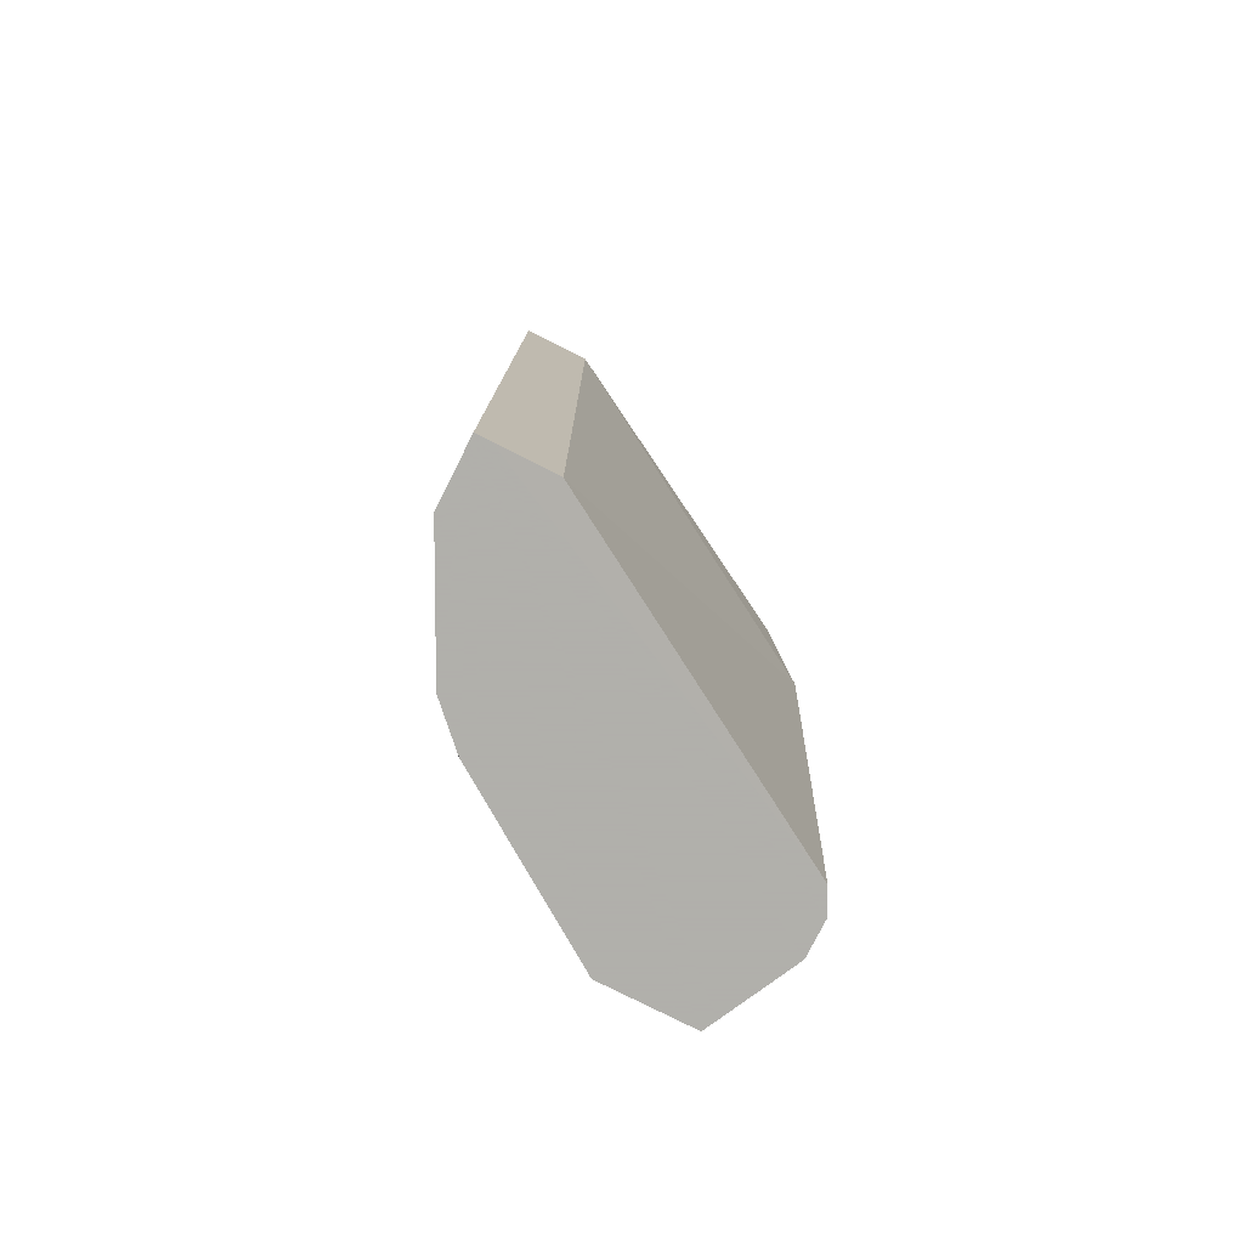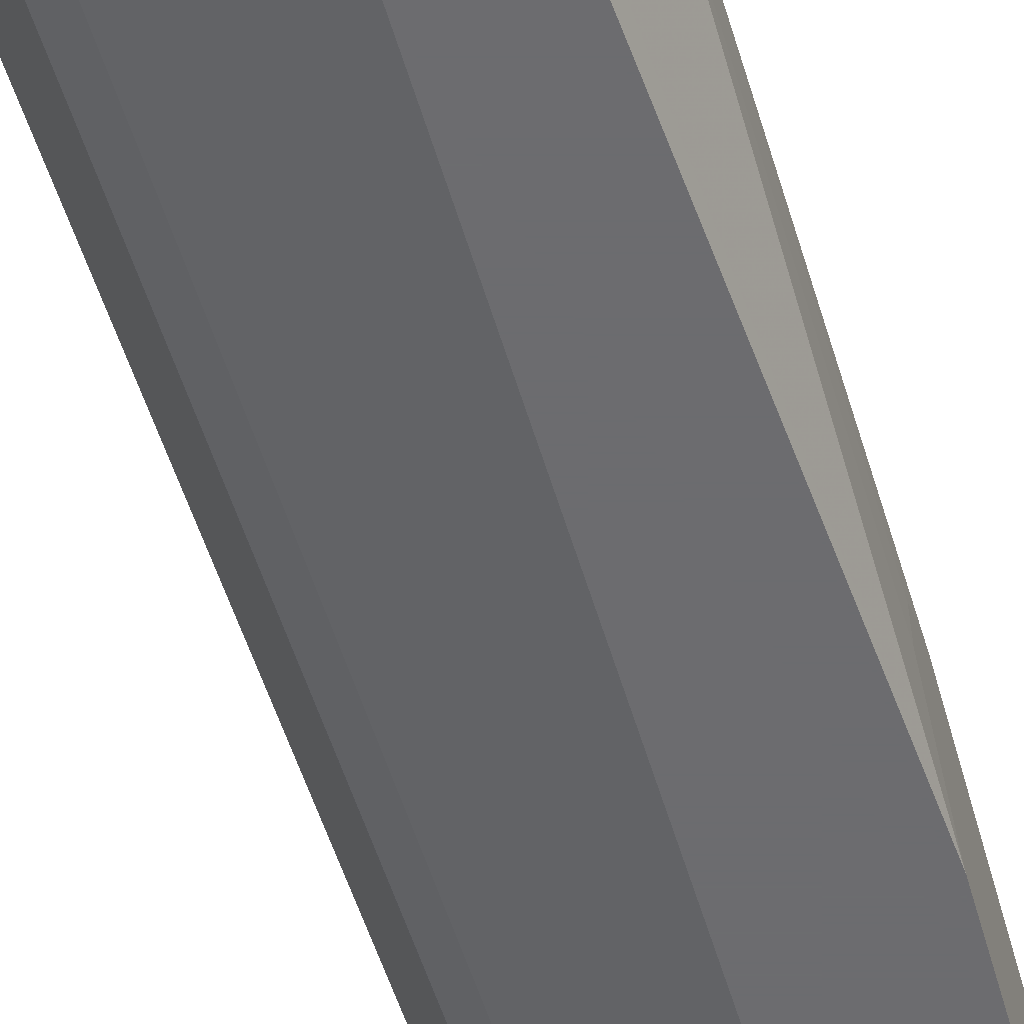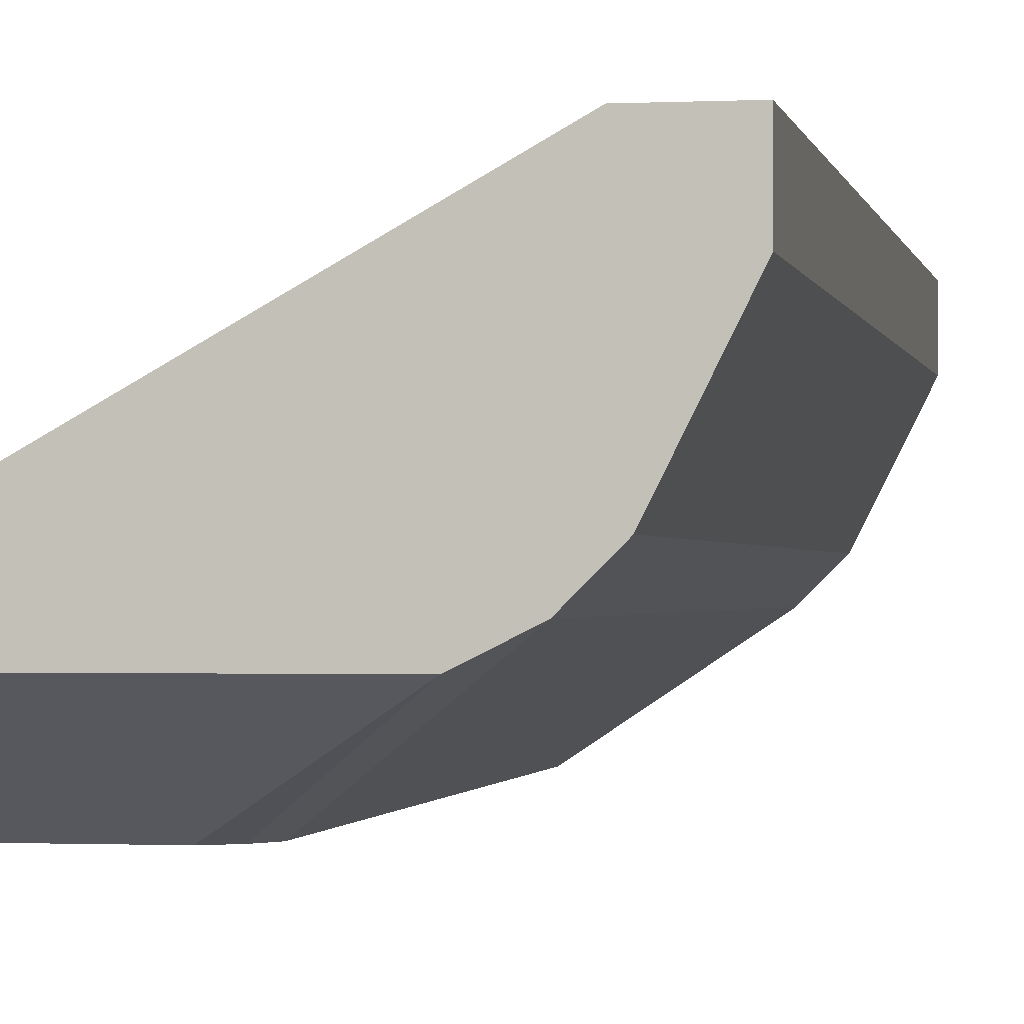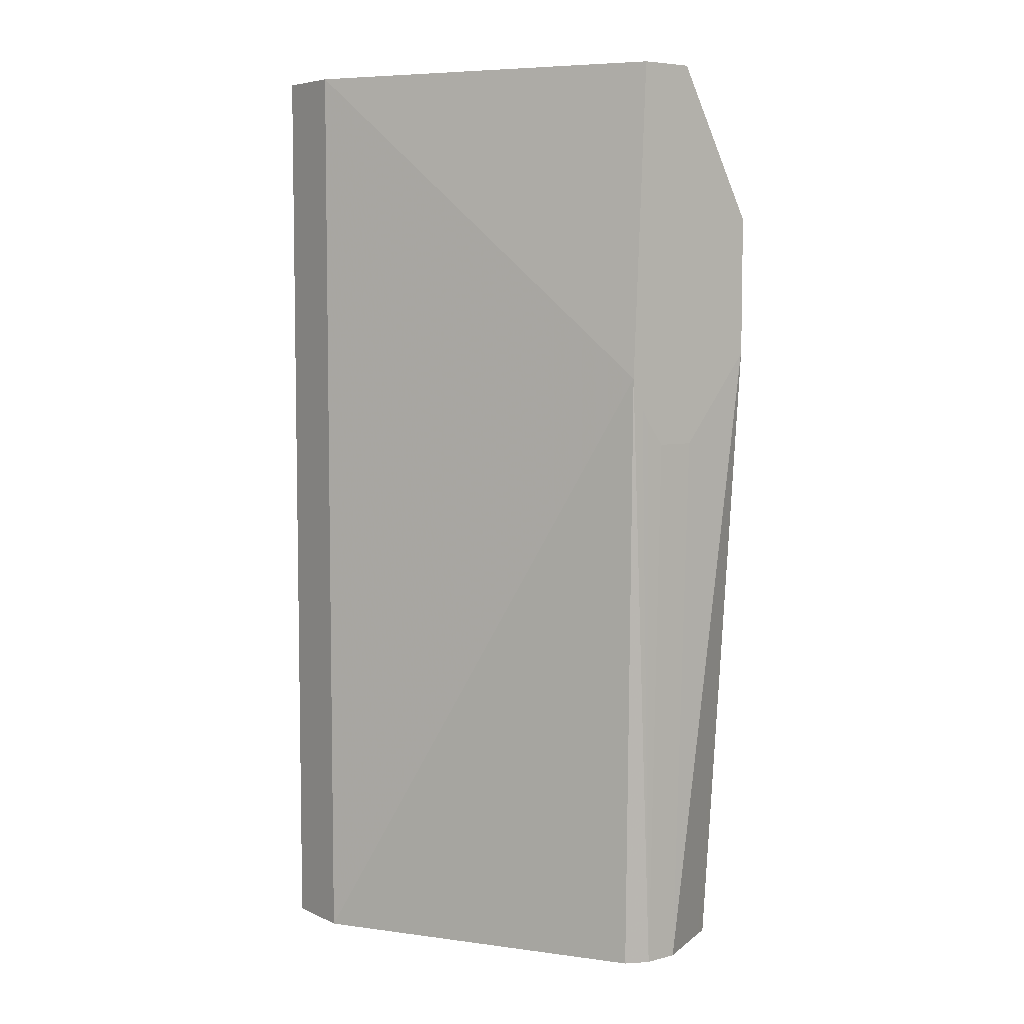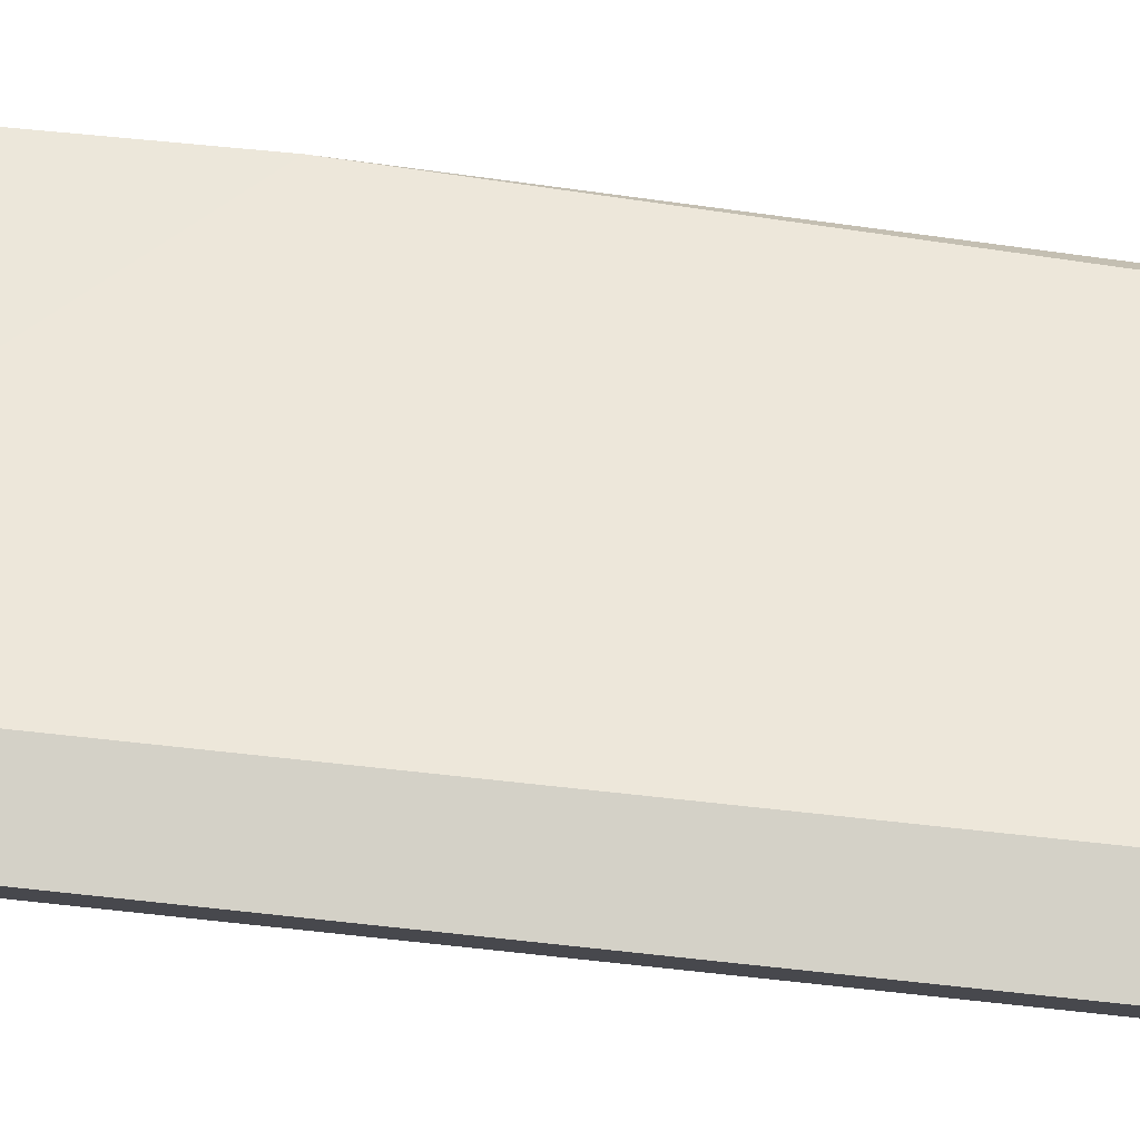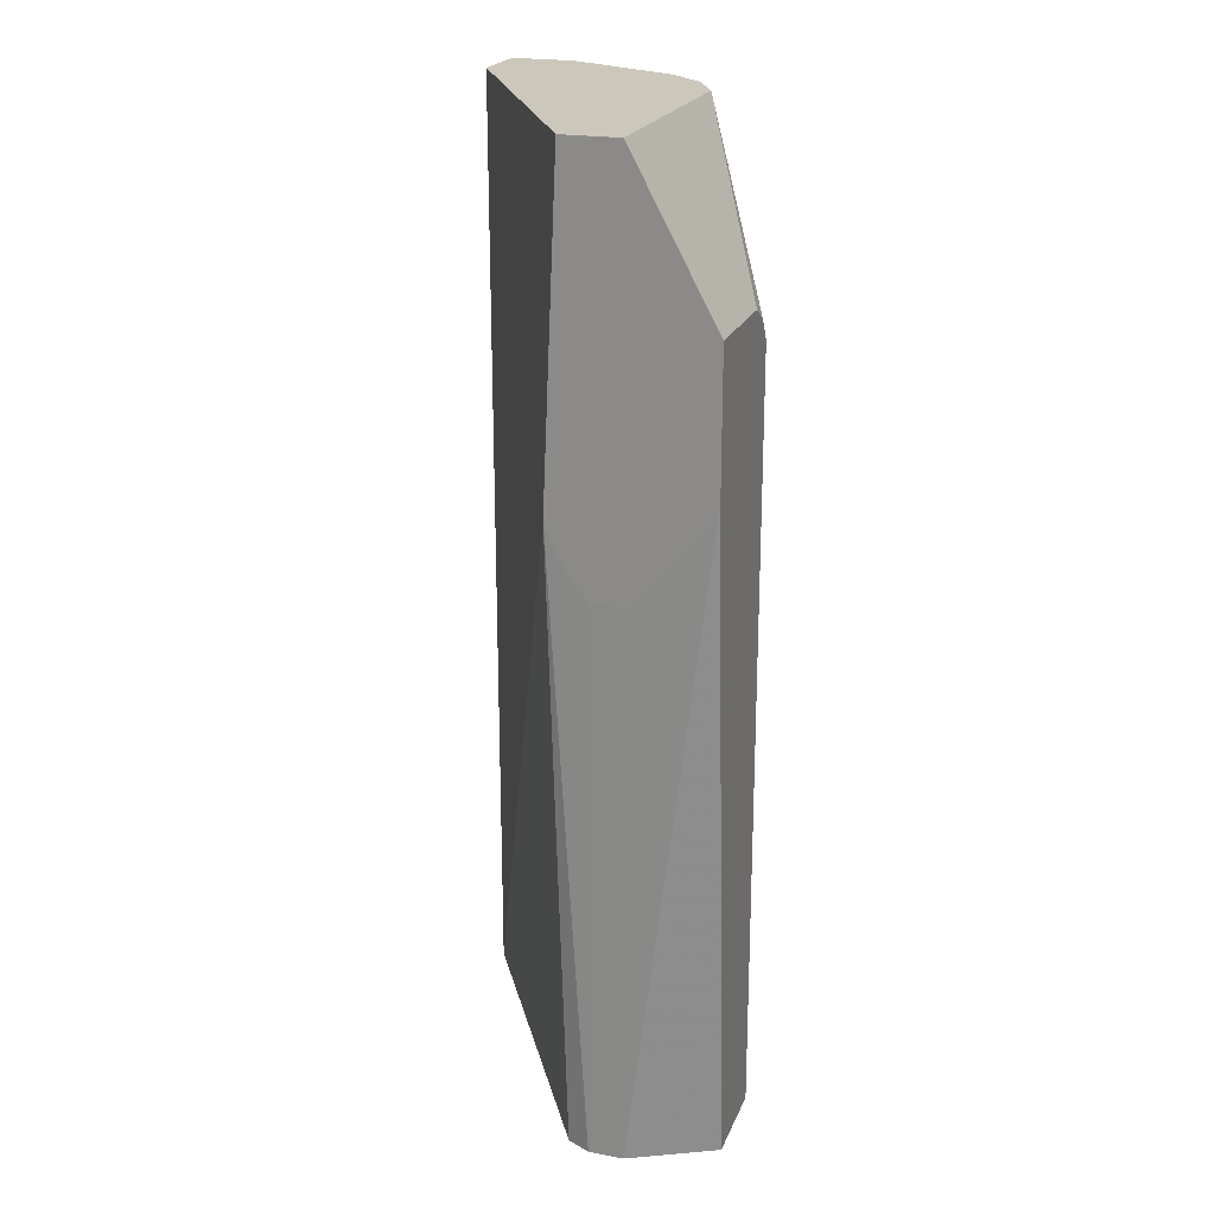
<metadata>
{"format":"obj","ext":"obj","renderer":"f3d","projection":"perspective","resolution":1024,"background":"white","views":[{"elev":-78.4,"azim":153.2,"up":"+Z"},{"elev":-53.8,"azim":-163.8,"up":"+Y"},{"elev":-1.1,"azim":10.4,"up":"+Y"},{"elev":6.1,"azim":-127.4,"up":"+Z"},{"elev":79.8,"azim":96.0,"up":"+Y"},{"elev":21.7,"azim":-72.0,"up":"+Z"}]}
</metadata>
<code>
v 0.3795 0.6519 0.469
v 0.345 0.6519 0.469
v 0.3795 0.621 0.469
v 0.3795 0.6519 -0.0001052
v 0.1854 0.5693 0.3105
v 0.1854 0.5623 0.469
v 0.345 0.6519 -5.929e-05
v 0.3738 0.6095 0.469
v 0.3795 0.621 -0.0001052
v 0.3795 0.621 3.257e-05
v 0.3795 0.6382 -0.0001052
v 0.3725 0.6519 -0.0001052
v 0.1854 0.563 0.2947
v 0.1955 0.5635 -0.0001052
v 0.1898 0.552 -0.0001052
v 0.1854 0.5348 0.469
v 0.345 0.6383 -0.0001052
v 0.3565 0.575 0.469
v 0.3738 0.6095 -0.0001052
v 0.1854 0.5596 0.2889
v 0.1854 0.5499 0.276
v 0.1898 0.5348 -0.0001052
v 0.3105 0.5348 0.469
v 0.1854 0.4937 0.3927
v 0.3518 0.5657 0.469
v 0.3565 0.575 -0.0001052
v 0.1854 0.5305 0.276
v 0.207 0.5003 -0.0001052
v 0.1854 0.4937 0.3237
v 0.1854 0.4942 0.3217
v 0.322 0.5405 0.469
v 0.2375 0.4937 0.3927
v 0.2481 0.4937 0.3861
v 0.2548 0.4937 0.3755
v 0.3508 0.5635 0.469
v 0.3508 0.5635 3.257e-05
v 0.3507 0.5635 -0.0001052
v 0.2103 0.4937 -0.0001052
v 0.3335 0.5463 0.469
v 0.2548 0.4937 -0.0001052
v 0.3335 0.5463 3.257e-05
v 0.3334 0.5463 -0.0001052
f 15 22 27
f 15 27 21
f 18 25 26
f 16 32 23
f 15 21 20
f 22 28 29
f 16 24 32
f 13 15 20
f 8 18 26
f 8 19 9
f 8 26 19
f 7 17 14
f 7 12 17
f 5 15 13
f 5 14 15
f 22 29 30
f 9 11 10
f 22 30 27
f 40 42 41
f 23 33 34
f 5 7 14
f 37 41 42
f 36 41 37
f 35 41 36
f 35 39 41
f 34 41 39
f 34 40 41
f 31 34 39
f 23 32 33
f 28 38 29
f 25 36 26
f 25 35 36
f 24 33 32
f 24 34 33
f 24 40 34
f 24 38 40
f 24 29 38
f 23 34 31
f 26 36 37
f 5 16 6
f 5 13 20
f 5 29 24
f 1 7 2
f 1 12 7
f 1 4 12
f 1 11 4
f 1 10 11
f 1 3 10
f 1 8 3
f 2 5 6
f 1 18 8
f 1 35 25
f 1 39 35
f 5 24 16
f 1 23 31
f 1 16 23
f 1 6 16
f 1 2 6
f 1 25 18
f 2 7 5
f 1 31 39
f 3 9 10
f 3 8 9
f 5 30 29
f 5 27 30
f 5 20 21
f 4 17 12
f 4 14 17
f 4 15 14
f 4 22 15
f 5 21 27
f 4 38 28
f 4 40 38
f 4 42 40
f 4 37 42
f 4 26 37
f 4 19 26
f 4 9 19
f 4 28 22
f 4 11 9

</code>
